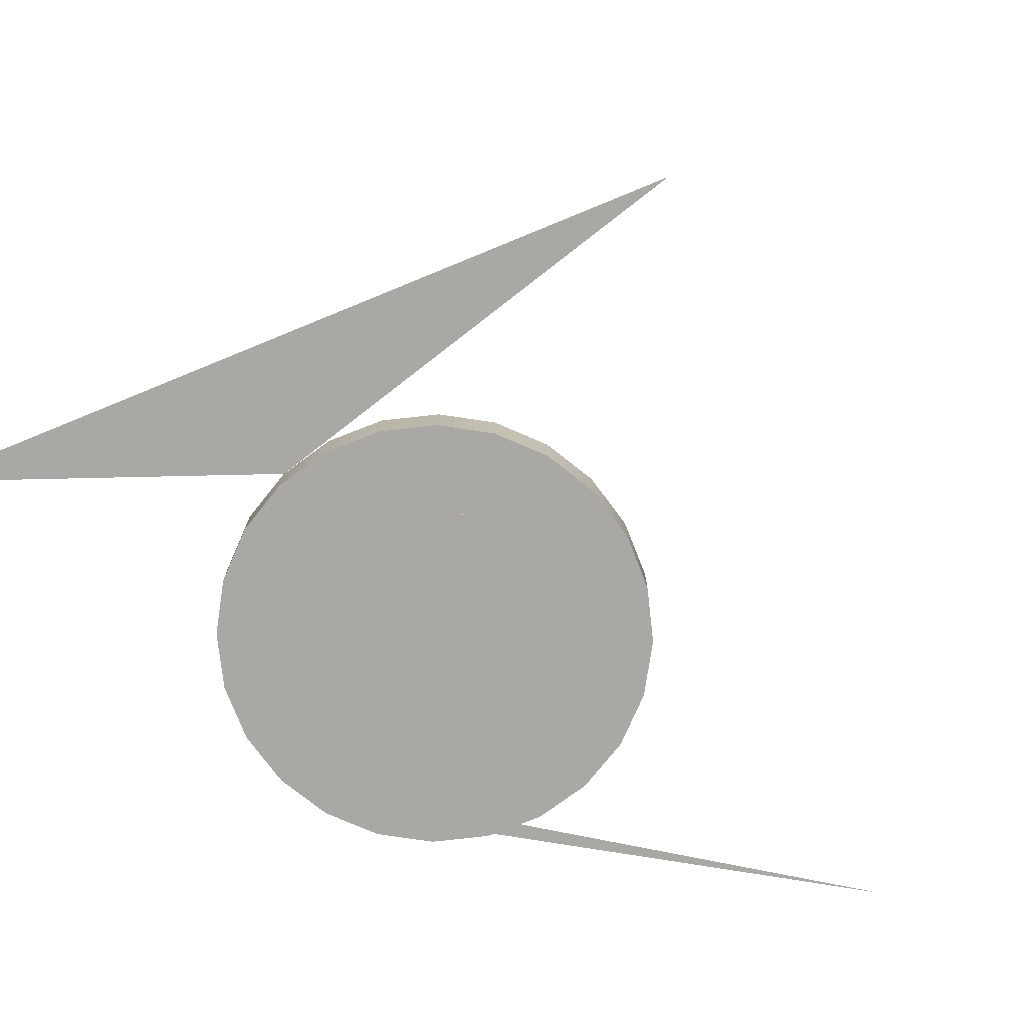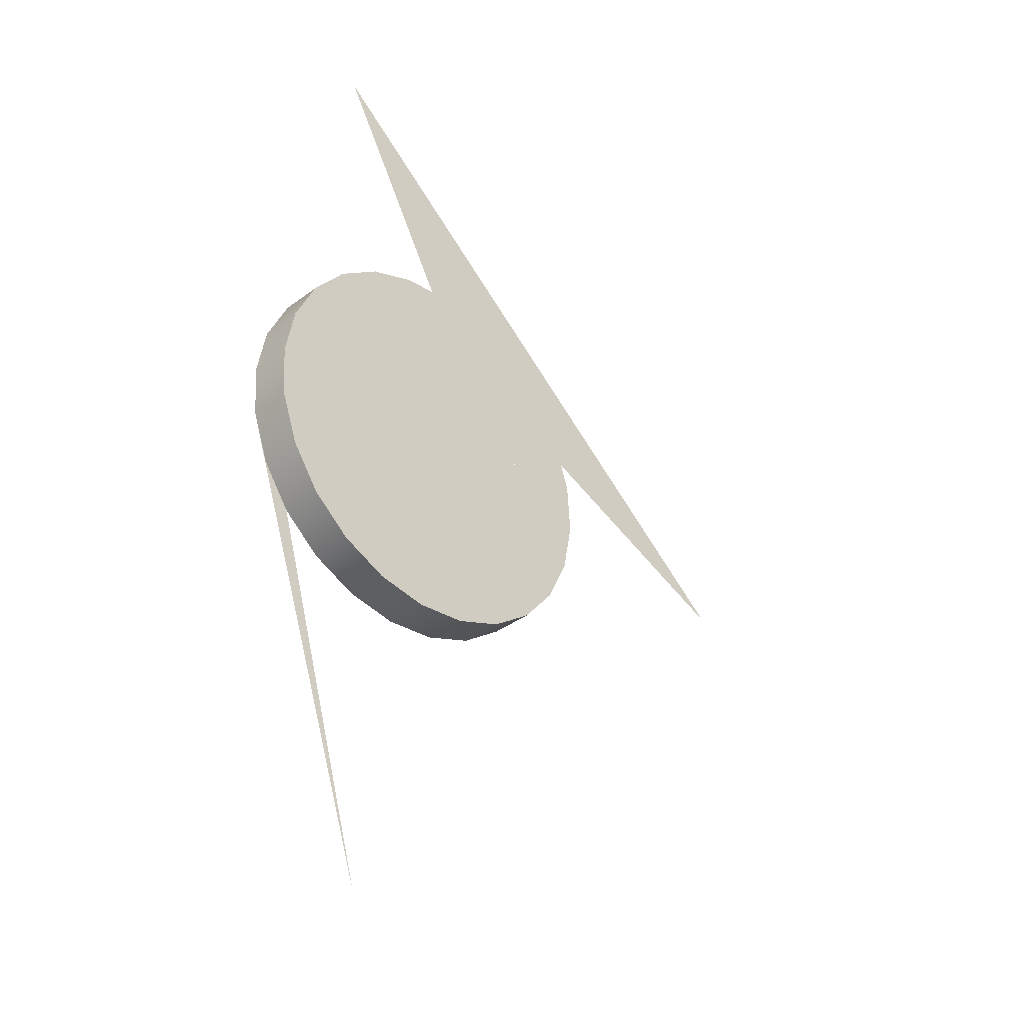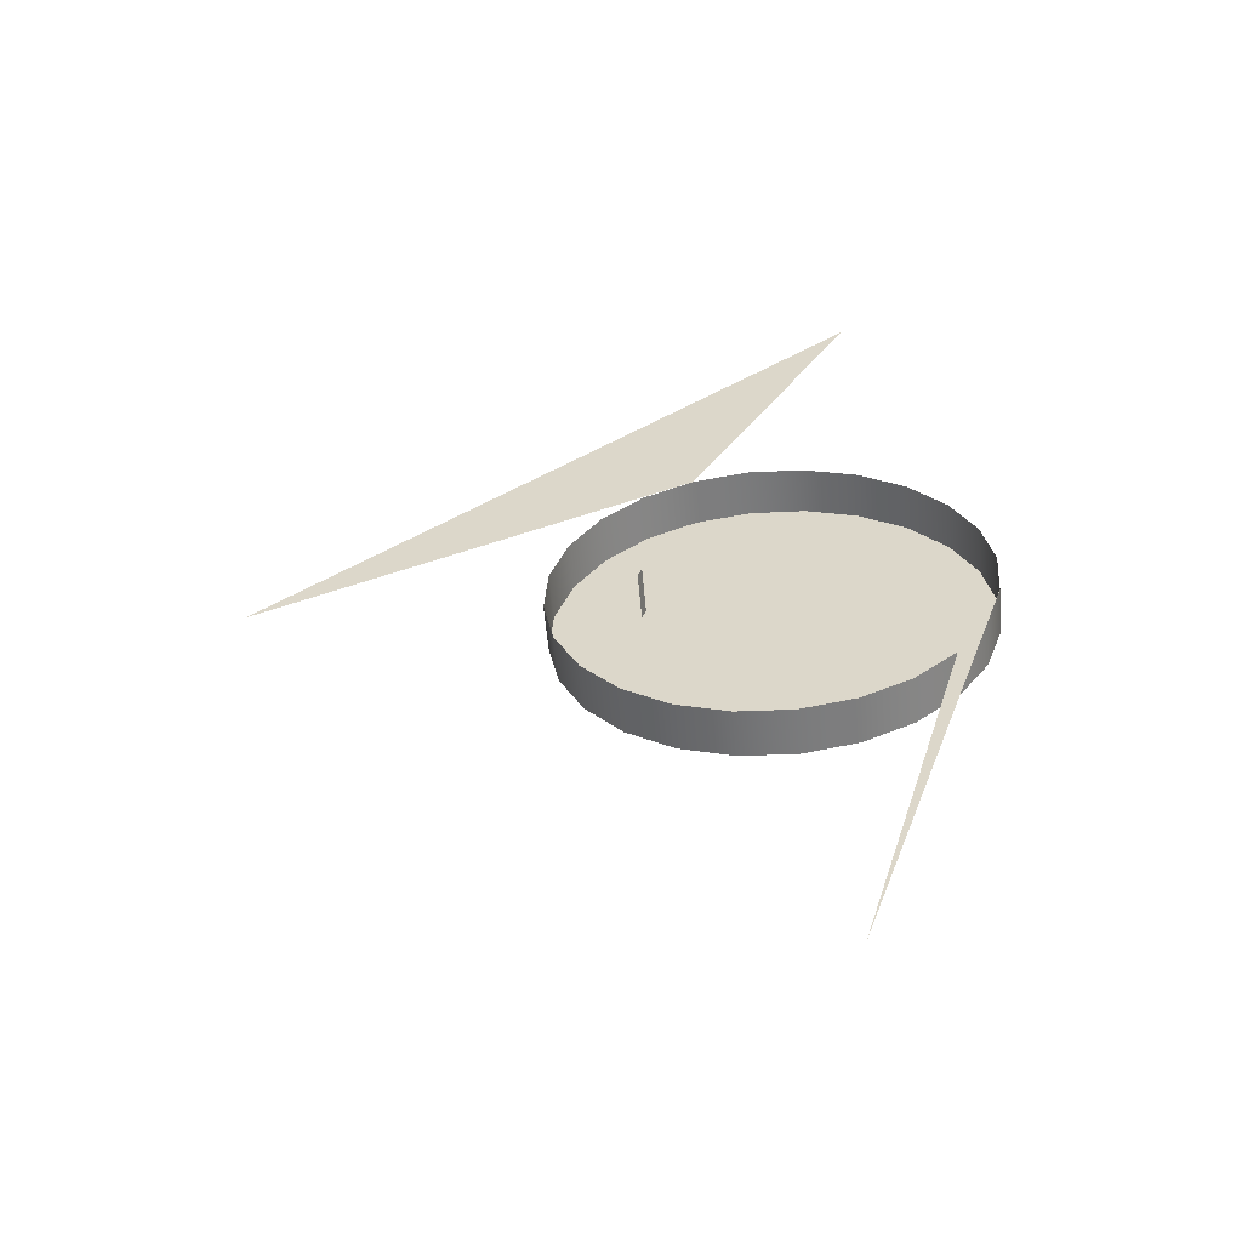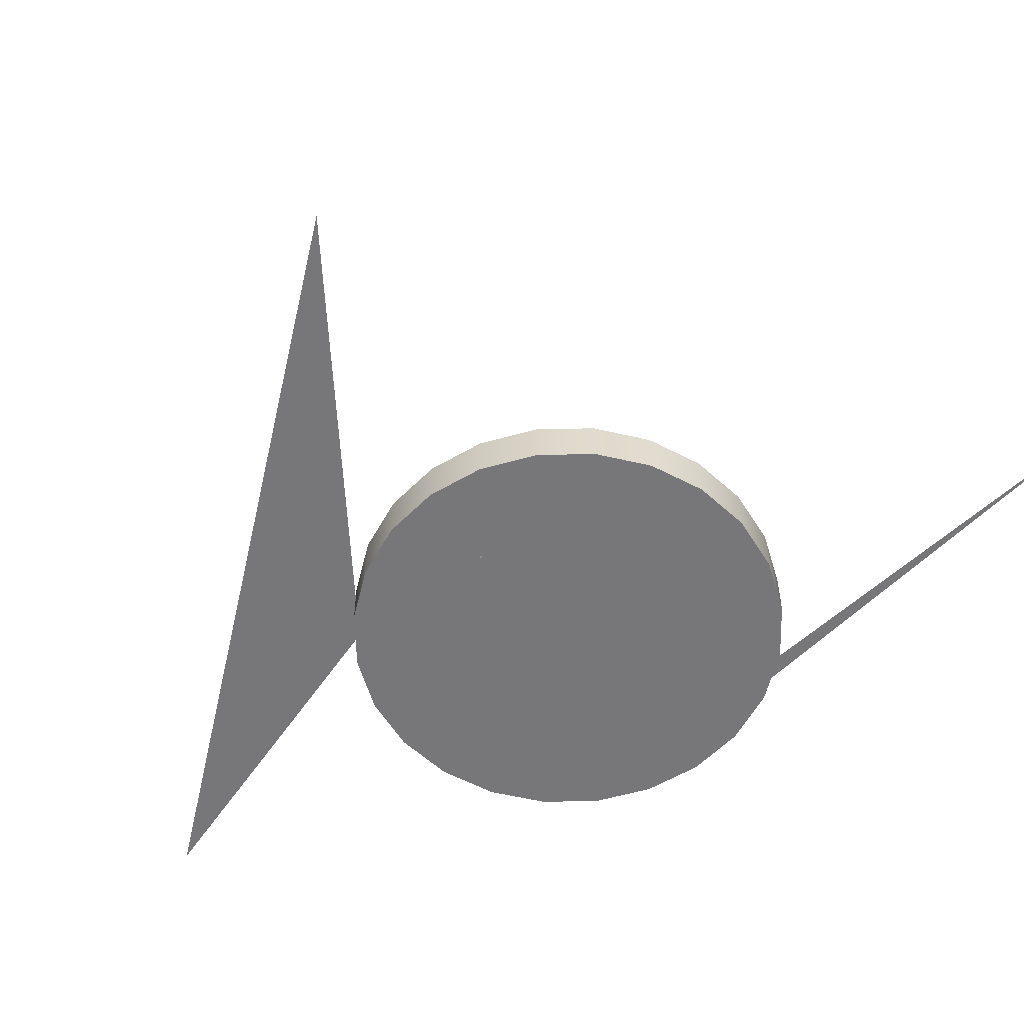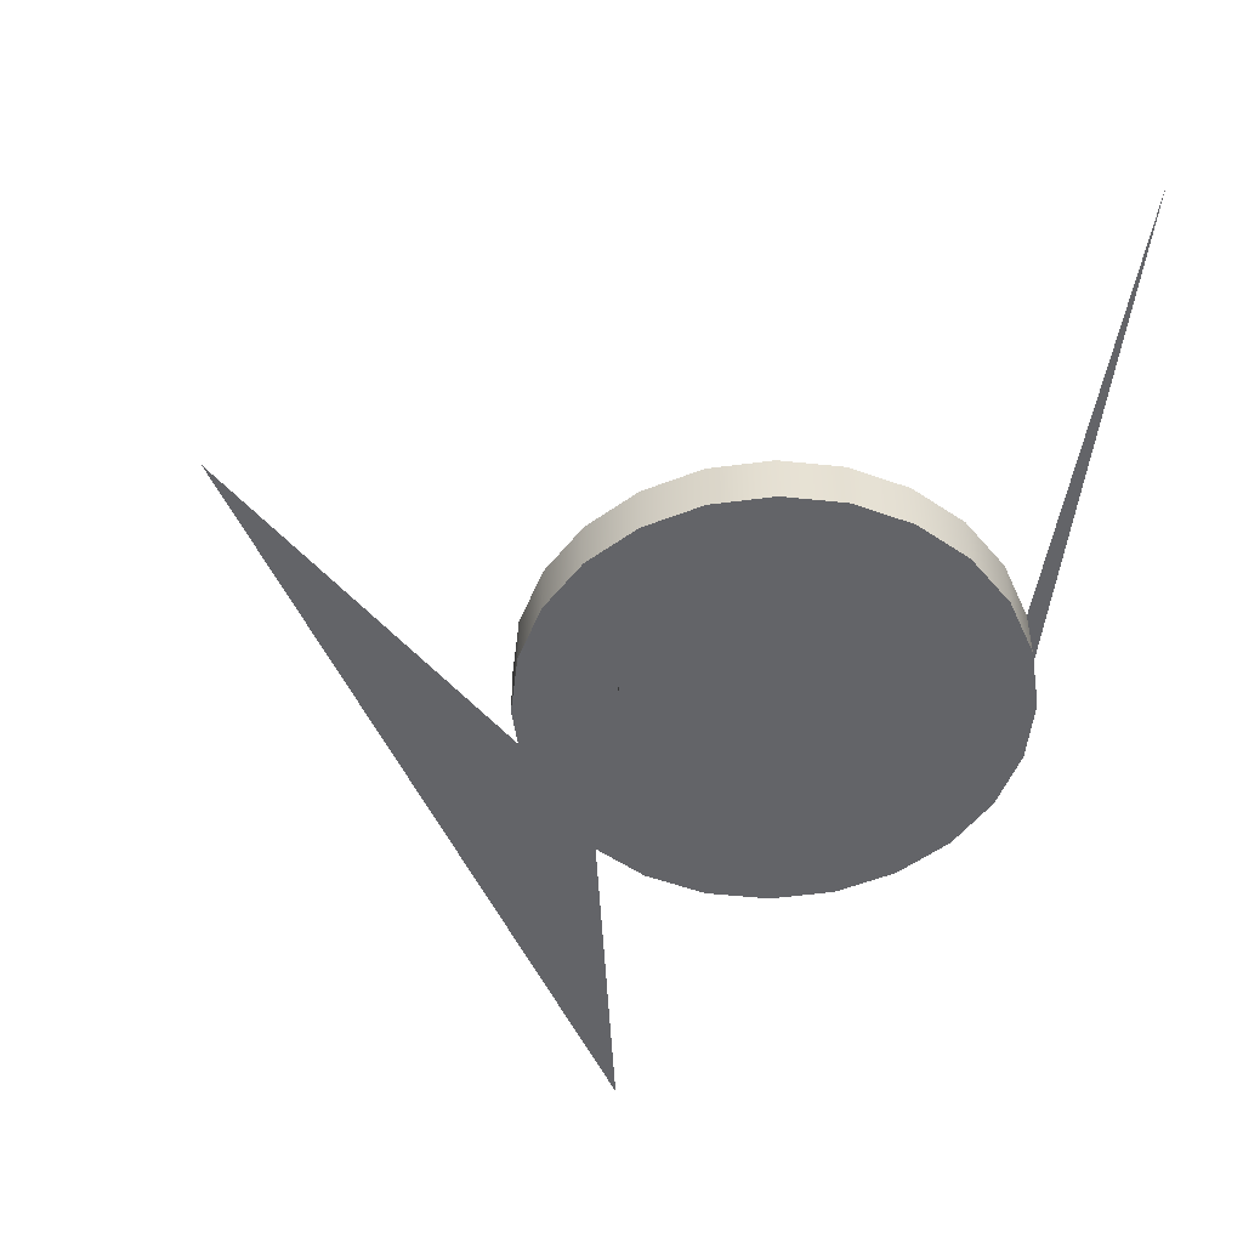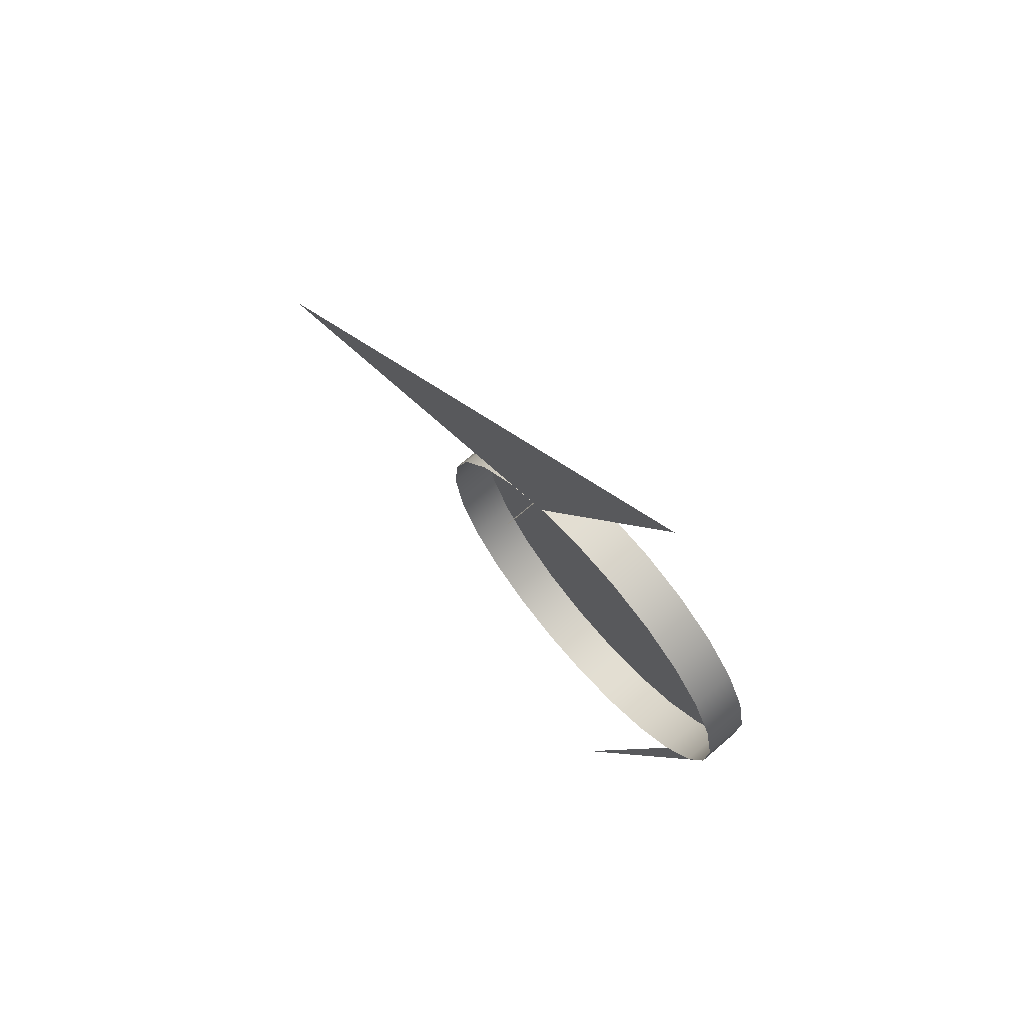
<metadata>
{"format":"obj","ext":"obj","renderer":"f3d","projection":"perspective","resolution":1024,"background":"white","views":[{"elev":-75.2,"azim":62.4,"up":"+Y"},{"elev":-34.4,"azim":-44.4,"up":"+Z"},{"elev":-57.7,"azim":-174.9,"up":"+Z"},{"elev":-57.2,"azim":117.3,"up":"+Y"},{"elev":-51.3,"azim":154.3,"up":"+Y"},{"elev":70.8,"azim":-130.9,"up":"+Z"}]}
</metadata>
<code>
v -0.1935 -0.01661 0.09431
v -0.2137 -0.01661 0.003882
v -0.07122 -0.01661 -0.008351
v -0.2158 -0.01661 -0.007249
v -0.2087 -0.01661 0.01408
v -0.1588 -0.01661 0.03134
v -0.1821 -0.01661 -0.1184
v -0.215 -0.01661 -0.01856
v -0.2137 -0.02626 0.003882
v -0.2087 -0.02626 0.01408
v -0.2013 -0.01661 0.02264
v -0.1699 -0.01661 0.03349
v -0.1486 -0.01661 0.02638
v -0.1531 -0.01661 -0.0487
v -0.2158 -0.02626 -0.007249
v -0.2112 -0.02626 0.008979
v -0.2013 -0.02626 0.02264
v -0.1919 -0.01661 0.02899
v -0.1812 -0.01661 0.03269
v -0.1699 -0.02626 0.03349
v -0.1486 -0.02626 0.02638
v -0.14 -0.01661 0.01896
v -0.1638 -0.01661 -0.0524
v -0.1437 -0.01661 -0.04235
v -0.2113 -0.01661 -0.02927
v -0.215 -0.02626 -0.01856
v -0.2113 -0.02626 -0.02927
v -0.1725 -0.02626 -0.009853
v -0.1812 -0.02626 0.03269
v -0.1588 -0.02626 0.03134
v -0.14 -0.02626 0.01896
v -0.1336 -0.01661 0.009565
v -0.1751 -0.01661 -0.0532
v -0.1638 -0.02626 -0.0524
v -0.1363 -0.01661 -0.03378
v -0.1531 -0.02626 -0.0487
v -0.205 -0.01661 -0.03866
v -0.205 -0.02626 -0.03866
v -0.2051 -0.02922 0.006004
v -0.1919 -0.02626 0.02899
v -0.1537 -0.02626 0.02886
v -0.148 -0.02626 -0.001288
v -0.1336 -0.02626 0.009565
v -0.1299 -0.01661 -0.00115
v -0.1862 -0.01661 -0.05105
v -0.1751 -0.02626 -0.0532
v -0.1313 -0.01661 -0.02359
v -0.1437 -0.02626 -0.04235
v -0.1964 -0.01661 -0.04609
v -0.1988 -0.03166 0.00294
v -0.1964 -0.02626 -0.04609
v -0.1473 -0.02626 -0.003182
v -0.1338 -0.02626 -0.02869
v -0.1299 -0.02626 -0.00115
v -0.1291 -0.01661 -0.01246
v -0.1862 -0.02626 -0.05105
v -0.1363 -0.02626 -0.03378
v -0.1923 -0.03358 -0.000196
v -0.1913 -0.02626 -0.04857
v -0.1566 -0.02922 0.02275
v -0.1473 -0.00032 -0.003182
v -0.1472 -0.02626 -0.00372
v -0.1313 -0.02626 -0.02359
v -0.1291 -0.02626 -0.01246
v -0.1858 -0.03496 -0.003385
v -0.1725 -0.03606 -0.009853
v -0.1597 -0.03166 0.01645
v -0.148 -0.01661 -0.001288
v -0.1472 -0.00032 -0.00372
v -0.1399 -0.02922 -0.02571
v -0.1792 -0.03579 -0.00661
v -0.1757 -0.03579 -0.01652
v -0.1658 -0.03579 -0.0131
v -0.1693 -0.03579 -0.003186
v -0.1472 -0.01661 -0.00372
v -0.1628 -0.03358 0.01
v -0.1462 -0.03166 -0.02265
v -0.179 -0.03496 -0.02315
v -0.1592 -0.03496 -0.01632
v -0.166 -0.03496 0.003445
v -0.1526 -0.03358 -0.01951
v -0.1822 -0.03358 -0.02971
v -0.1853 -0.03166 -0.03615
v -0.1883 -0.02922 -0.04245
f 3 6 1
f 2 9 4
f 5 10 2
f 4 15 8
f 15 4 9
f 9 2 16
f 16 2 10
f 10 5 17
f 11 17 5
f 12 6 20
f 13 21 6
f 25 7 8
f 26 8 15
f 15 9 26
f 16 27 9
f 16 10 28
f 17 28 10
f 11 18 17
f 19 12 29
f 30 20 6
f 20 29 12
f 6 21 30
f 21 13 31
f 22 31 13
f 23 34 14
f 14 36 24
f 37 7 25
f 8 26 25
f 27 26 9
f 38 27 16
f 28 39 16
f 16 39 28
f 28 38 16
f 40 28 17
f 40 17 18
f 18 19 40
f 29 40 19
f 30 41 20
f 20 28 29
f 41 30 21
f 21 31 42
f 31 22 43
f 32 43 22
f 33 46 23
f 36 14 34
f 34 23 46
f 24 48 35
f 48 24 36
f 25 27 37
f 27 25 26
f 38 37 27
f 28 50 39
f 39 50 28
f 51 38 28
f 29 28 40
f 41 28 20
f 21 42 41
f 52 42 31
f 43 53 31
f 43 32 54
f 44 54 32
f 45 56 33
f 46 33 56
f 36 34 53
f 34 46 28
f 35 53 47
f 57 35 48
f 48 36 53
f 49 37 51
f 38 51 37
f 28 58 50
f 50 58 28
f 59 51 28
f 41 42 28
f 28 60 41
f 41 60 28
f 42 61 52
f 52 61 42
f 62 52 31
f 31 53 62
f 63 53 43
f 54 63 43
f 54 44 64
f 55 64 44
f 49 59 45
f 56 45 59
f 46 56 28
f 53 34 28
f 47 63 55
f 63 47 53
f 57 53 35
f 57 48 53
f 51 59 49
f 28 65 58
f 58 65 28
f 59 28 56
f 59 66 28
f 28 66 59
f 62 28 42
f 60 28 67
f 67 28 60
f 52 69 62
f 62 69 52
f 53 28 62
f 64 63 54
f 64 55 63
f 70 28 53
f 53 28 70
f 28 71 65
f 65 71 28
f 66 59 72
f 72 59 66
f 28 73 66
f 66 73 28
f 74 28 66
f 66 28 74
f 71 28 66
f 66 28 71
f 62 75 42
f 67 28 76
f 76 28 67
f 68 42 75
f 77 28 70
f 70 28 77
f 72 59 78
f 78 59 72
f 73 28 79
f 79 28 73
f 80 28 74
f 74 28 80
f 76 28 80
f 80 28 76
f 81 28 77
f 77 28 81
f 78 59 82
f 82 59 78
f 79 28 81
f 81 28 79
f 82 59 83
f 83 59 82
f 83 59 84
f 84 59 83
f 1 6 3
f 4 9 2
f 2 10 5
f 8 15 4
f 9 4 15
f 16 2 9
f 10 2 16
f 17 5 10
f 5 17 11
f 20 6 12
f 6 21 13
f 8 7 25
f 15 8 26
f 26 9 15
f 9 27 16
f 28 10 16
f 10 28 17
f 17 18 11
f 29 12 19
f 6 20 30
f 12 29 20
f 30 21 6
f 31 13 21
f 13 31 22
f 14 34 23
f 24 36 14
f 25 7 37
f 25 26 8
f 9 26 27
f 16 27 38
f 16 38 28
f 17 28 40
f 18 17 40
f 40 19 18
f 19 40 29
f 20 41 30
f 29 28 20
f 21 30 41
f 42 31 21
f 43 22 31
f 22 43 32
f 23 46 33
f 34 14 36
f 46 23 34
f 35 48 24
f 36 24 48
f 37 27 25
f 26 25 27
f 27 37 38
f 28 38 51
f 40 28 29
f 20 28 41
f 41 42 21
f 31 42 52
f 31 53 43
f 54 32 43
f 32 54 44
f 33 56 45
f 56 33 46
f 53 34 36
f 28 46 34
f 47 53 35
f 48 35 57
f 53 36 48
f 51 37 49
f 37 51 38
f 28 51 59
f 28 42 41
f 31 52 62
f 62 53 31
f 43 53 63
f 43 63 54
f 64 44 54
f 44 64 55
f 45 59 49
f 59 45 56
f 28 56 46
f 28 34 53
f 55 63 47
f 53 47 63
f 35 53 57
f 53 48 57
f 49 59 51
f 56 28 59
f 42 28 62
f 62 28 53
f 54 63 64
f 63 55 64
f 42 75 62
f 75 42 68

</code>
